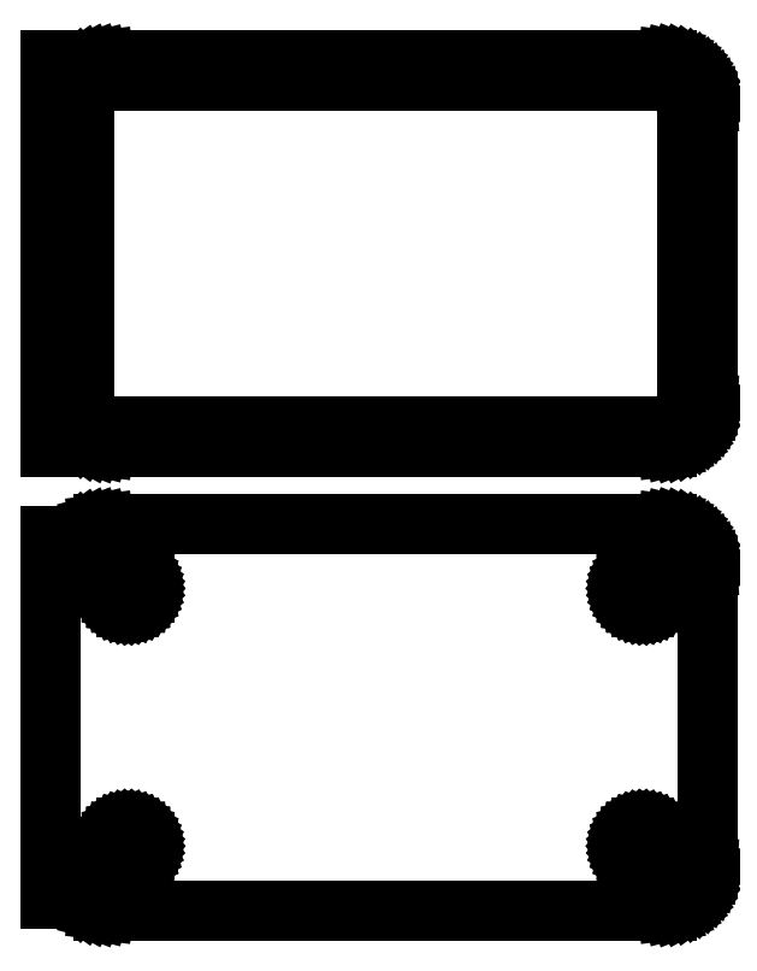
<metadata>
{"format":"dxf","ext":"dxf","renderer":"ezdxf+matplotlib","layout":"modelspace","background":"white","min_lineweight":24,"dpi":150}
</metadata>
<code>
0
SECTION
2
ENTITIES
0
LINE
8
0
10
33.44
20
139.6
11
34.05
21
139.7
0
LINE
8
0
10
34.05
20
139.7
11
34.63
21
140
0
LINE
8
0
10
34.63
20
140
11
35.18
21
140.3
0
LINE
8
0
10
35.18
20
140.3
11
35.69
21
140.6
0
LINE
8
0
10
35.69
20
140.6
11
36.14
21
141.1
0
LINE
8
0
10
36.14
20
141.1
11
36.55
21
141.6
0
LINE
8
0
10
36.55
20
141.6
11
36.88
21
142.1
0
LINE
8
0
10
36.88
20
142.1
11
37.15
21
142.7
0
LINE
8
0
10
37.15
20
142.7
11
37.34
21
143.3
0
LINE
8
0
10
37.34
20
143.3
11
37.46
21
143.9
0
LINE
8
0
10
37.46
20
143.9
11
37.5
21
144.5
0
LINE
8
0
10
37.5
20
144.5
11
37.5
21
179.5
0
LINE
8
0
10
37.5
20
179.5
11
37.46
21
180.1
0
LINE
8
0
10
37.46
20
180.1
11
37.34
21
180.7
0
LINE
8
0
10
37.34
20
180.7
11
37.15
21
181.3
0
LINE
8
0
10
37.15
20
181.3
11
36.88
21
181.9
0
LINE
8
0
10
36.88
20
181.9
11
36.55
21
182.4
0
LINE
8
0
10
36.55
20
182.4
11
36.14
21
182.9
0
LINE
8
0
10
36.14
20
182.9
11
35.69
21
183.4
0
LINE
8
0
10
35.69
20
183.4
11
35.18
21
183.7
0
LINE
8
0
10
35.18
20
183.7
11
34.63
21
184
0
LINE
8
0
10
34.63
20
184
11
34.05
21
184.3
0
LINE
8
0
10
34.05
20
184.3
11
33.44
21
184.4
0
LINE
8
0
10
33.44
20
184.4
11
32.81
21
184.5
0
LINE
8
0
10
32.81
20
184.5
11
-32.81
21
184.5
0
LINE
8
0
10
-32.81
20
184.5
11
-33.44
21
184.4
0
LINE
8
0
10
-33.44
20
184.4
11
-34.05
21
184.3
0
LINE
8
0
10
-34.05
20
184.3
11
-34.63
21
184
0
LINE
8
0
10
-34.63
20
184
11
-35.18
21
183.7
0
LINE
8
0
10
-35.18
20
183.7
11
-35.69
21
183.4
0
LINE
8
0
10
-35.69
20
183.4
11
-36
21
183.1
0
LINE
8
0
10
-36
20
183.1
11
-36
21
184.5
0
LINE
8
0
10
-36
20
184.5
11
-39
21
184.5
0
LINE
8
0
10
-39
20
184.5
11
-39
21
139.5
0
LINE
8
0
10
-39
20
139.5
11
-36
21
139.5
0
LINE
8
0
10
-36
20
139.5
11
-36
21
140.9
0
LINE
8
0
10
-36
20
140.9
11
-35.69
21
140.6
0
LINE
8
0
10
-35.69
20
140.6
11
-35.18
21
140.3
0
LINE
8
0
10
-35.18
20
140.3
11
-34.63
21
140
0
LINE
8
0
10
-34.63
20
140
11
-34.05
21
139.7
0
LINE
8
0
10
-34.05
20
139.7
11
-33.44
21
139.6
0
LINE
8
0
10
-33.44
20
139.6
11
-32.81
21
139.5
0
LINE
8
0
10
-32.81
20
139.5
11
32.81
21
139.5
0
LINE
8
0
10
32.81
20
139.5
11
33.44
21
139.6
0
LINE
8
0
10
-32.2
20
141.9
11
-32.58
21
141.9
0
LINE
8
0
10
-32.58
20
141.9
11
-32.96
21
142
0
LINE
8
0
10
-32.96
20
142
11
-33.33
21
142.2
0
LINE
8
0
10
-33.33
20
142.2
11
-33.67
21
142.4
0
LINE
8
0
10
-33.67
20
142.4
11
-33.98
21
142.6
0
LINE
8
0
10
-33.98
20
142.6
11
-34.27
21
142.9
0
LINE
8
0
10
-34.27
20
142.9
11
-34.52
21
143.2
0
LINE
8
0
10
-34.52
20
143.2
11
-34.73
21
143.5
0
LINE
8
0
10
-34.73
20
143.5
11
-34.89
21
143.9
0
LINE
8
0
10
-34.89
20
143.9
11
-35.02
21
144.2
0
LINE
8
0
10
-35.02
20
144.2
11
-35.09
21
144.6
0
LINE
8
0
10
-35.09
20
144.6
11
-35.11
21
145
0
LINE
8
0
10
-35.11
20
145
11
-35.11
21
179
0
LINE
8
0
10
-35.11
20
179
11
-35.09
21
179.4
0
LINE
8
0
10
-35.09
20
179.4
11
-35.02
21
179.8
0
LINE
8
0
10
-35.02
20
179.8
11
-34.89
21
180.1
0
LINE
8
0
10
-34.89
20
180.1
11
-34.73
21
180.5
0
LINE
8
0
10
-34.73
20
180.5
11
-34.52
21
180.8
0
LINE
8
0
10
-34.52
20
180.8
11
-34.27
21
181.1
0
LINE
8
0
10
-34.27
20
181.1
11
-33.98
21
181.4
0
LINE
8
0
10
-33.98
20
181.4
11
-33.67
21
181.6
0
LINE
8
0
10
-33.67
20
181.6
11
-33.33
21
181.8
0
LINE
8
0
10
-33.33
20
181.8
11
-32.96
21
182
0
LINE
8
0
10
-32.96
20
182
11
-32.58
21
182.1
0
LINE
8
0
10
-32.58
20
182.1
11
-32.2
21
182.1
0
LINE
8
0
10
-32.2
20
182.1
11
32.2
21
182.1
0
LINE
8
0
10
32.2
20
182.1
11
32.58
21
182.1
0
LINE
8
0
10
32.58
20
182.1
11
32.96
21
182
0
LINE
8
0
10
32.96
20
182
11
33.33
21
181.8
0
LINE
8
0
10
33.33
20
181.8
11
33.67
21
181.6
0
LINE
8
0
10
33.67
20
181.6
11
33.98
21
181.4
0
LINE
8
0
10
33.98
20
181.4
11
34.27
21
181.1
0
LINE
8
0
10
34.27
20
181.1
11
34.52
21
180.8
0
LINE
8
0
10
34.52
20
180.8
11
34.73
21
180.5
0
LINE
8
0
10
34.73
20
180.5
11
34.89
21
180.1
0
LINE
8
0
10
34.89
20
180.1
11
35.02
21
179.8
0
LINE
8
0
10
35.02
20
179.8
11
35.09
21
179.4
0
LINE
8
0
10
35.09
20
179.4
11
35.11
21
179
0
LINE
8
0
10
35.11
20
179
11
35.11
21
145
0
LINE
8
0
10
35.11
20
145
11
35.09
21
144.6
0
LINE
8
0
10
35.09
20
144.6
11
35.02
21
144.2
0
LINE
8
0
10
35.02
20
144.2
11
34.89
21
143.9
0
LINE
8
0
10
34.89
20
143.9
11
34.73
21
143.5
0
LINE
8
0
10
34.73
20
143.5
11
34.52
21
143.2
0
LINE
8
0
10
34.52
20
143.2
11
34.27
21
142.9
0
LINE
8
0
10
34.27
20
142.9
11
33.98
21
142.6
0
LINE
8
0
10
33.98
20
142.6
11
33.67
21
142.4
0
LINE
8
0
10
33.67
20
142.4
11
33.33
21
142.2
0
LINE
8
0
10
33.33
20
142.2
11
32.96
21
142
0
LINE
8
0
10
32.96
20
142
11
32.58
21
141.9
0
LINE
8
0
10
32.58
20
141.9
11
32.2
21
141.9
0
LINE
8
0
10
32.2
20
141.9
11
-32.2
21
141.9
0
LINE
8
0
10
33.44
20
85.59
11
34.05
21
85.74
0
LINE
8
0
10
34.05
20
85.74
11
34.63
21
85.98
0
LINE
8
0
10
34.63
20
85.98
11
35.18
21
86.28
0
LINE
8
0
10
35.18
20
86.28
11
35.69
21
86.65
0
LINE
8
0
10
35.69
20
86.65
11
36.14
21
87.08
0
LINE
8
0
10
36.14
20
87.08
11
36.55
21
87.56
0
LINE
8
0
10
36.55
20
87.56
11
36.88
21
88.09
0
LINE
8
0
10
36.88
20
88.09
11
37.15
21
88.66
0
LINE
8
0
10
37.15
20
88.66
11
37.34
21
89.26
0
LINE
8
0
10
37.34
20
89.26
11
37.46
21
89.87
0
LINE
8
0
10
37.46
20
89.87
11
37.5
21
90.5
0
LINE
8
0
10
37.5
20
90.5
11
37.5
21
125.5
0
LINE
8
0
10
37.5
20
125.5
11
37.46
21
126.1
0
LINE
8
0
10
37.46
20
126.1
11
37.34
21
126.7
0
LINE
8
0
10
37.34
20
126.7
11
37.15
21
127.3
0
LINE
8
0
10
37.15
20
127.3
11
36.88
21
127.9
0
LINE
8
0
10
36.88
20
127.9
11
36.55
21
128.4
0
LINE
8
0
10
36.55
20
128.4
11
36.14
21
128.9
0
LINE
8
0
10
36.14
20
128.9
11
35.69
21
129.4
0
LINE
8
0
10
35.69
20
129.4
11
35.18
21
129.7
0
LINE
8
0
10
35.18
20
129.7
11
34.63
21
130
0
LINE
8
0
10
34.63
20
130
11
34.05
21
130.3
0
LINE
8
0
10
34.05
20
130.3
11
33.44
21
130.4
0
LINE
8
0
10
33.44
20
130.4
11
32.81
21
130.5
0
LINE
8
0
10
32.81
20
130.5
11
-32.81
21
130.5
0
LINE
8
0
10
-32.81
20
130.5
11
-33.44
21
130.4
0
LINE
8
0
10
-33.44
20
130.4
11
-34.05
21
130.3
0
LINE
8
0
10
-34.05
20
130.3
11
-34.63
21
130
0
LINE
8
0
10
-34.63
20
130
11
-35.18
21
129.7
0
LINE
8
0
10
-35.18
20
129.7
11
-35.69
21
129.4
0
LINE
8
0
10
-35.69
20
129.4
11
-36
21
129.1
0
LINE
8
0
10
-36
20
129.1
11
-36
21
129.2
0
LINE
8
0
10
-36
20
129.2
11
-39
21
129.2
0
LINE
8
0
10
-39
20
129.2
11
-39
21
86.85
0
LINE
8
0
10
-39
20
86.85
11
-36
21
86.85
0
LINE
8
0
10
-36
20
86.85
11
-36
21
86.94
0
LINE
8
0
10
-36
20
86.94
11
-35.69
21
86.65
0
LINE
8
0
10
-35.69
20
86.65
11
-35.18
21
86.28
0
LINE
8
0
10
-35.18
20
86.28
11
-34.63
21
85.98
0
LINE
8
0
10
-34.63
20
85.98
11
-34.05
21
85.74
0
LINE
8
0
10
-34.05
20
85.74
11
-33.44
21
85.59
0
LINE
8
0
10
-33.44
20
85.59
11
-32.81
21
85.51
0
LINE
8
0
10
-32.81
20
85.51
11
32.81
21
85.51
0
LINE
8
0
10
32.81
20
85.51
11
33.44
21
85.59
0
LINE
8
0
10
29.87
20
120.9
11
29.6
21
120.9
0
LINE
8
0
10
29.6
20
120.9
11
29.34
21
121
0
LINE
8
0
10
29.34
20
121
11
29.09
21
121.1
0
LINE
8
0
10
29.09
20
121.1
11
28.86
21
121.2
0
LINE
8
0
10
28.86
20
121.2
11
28.64
21
121.4
0
LINE
8
0
10
28.64
20
121.4
11
28.44
21
121.5
0
LINE
8
0
10
28.44
20
121.5
11
28.27
21
121.7
0
LINE
8
0
10
28.27
20
121.7
11
28.13
21
122
0
LINE
8
0
10
28.13
20
122
11
28.01
21
122.2
0
LINE
8
0
10
28.01
20
122.2
11
27.93
21
122.5
0
LINE
8
0
10
27.93
20
122.5
11
27.88
21
122.7
0
LINE
8
0
10
27.88
20
122.7
11
27.86
21
123
0
LINE
8
0
10
27.86
20
123
11
27.88
21
123.3
0
LINE
8
0
10
27.88
20
123.3
11
27.93
21
123.5
0
LINE
8
0
10
27.93
20
123.5
11
28.01
21
123.8
0
LINE
8
0
10
28.01
20
123.8
11
28.13
21
124
0
LINE
8
0
10
28.13
20
124
11
28.27
21
124.3
0
LINE
8
0
10
28.27
20
124.3
11
28.44
21
124.5
0
LINE
8
0
10
28.44
20
124.5
11
28.64
21
124.6
0
LINE
8
0
10
28.64
20
124.6
11
28.86
21
124.8
0
LINE
8
0
10
28.86
20
124.8
11
29.09
21
124.9
0
LINE
8
0
10
29.09
20
124.9
11
29.34
21
125
0
LINE
8
0
10
29.34
20
125
11
29.6
21
125.1
0
LINE
8
0
10
29.6
20
125.1
11
29.87
21
125.1
0
LINE
8
0
10
29.87
20
125.1
11
30.13
21
125.1
0
LINE
8
0
10
30.13
20
125.1
11
30.4
21
125.1
0
LINE
8
0
10
30.4
20
125.1
11
30.66
21
125
0
LINE
8
0
10
30.66
20
125
11
30.91
21
124.9
0
LINE
8
0
10
30.91
20
124.9
11
31.14
21
124.8
0
LINE
8
0
10
31.14
20
124.8
11
31.36
21
124.6
0
LINE
8
0
10
31.36
20
124.6
11
31.56
21
124.5
0
LINE
8
0
10
31.56
20
124.5
11
31.73
21
124.3
0
LINE
8
0
10
31.73
20
124.3
11
31.87
21
124
0
LINE
8
0
10
31.87
20
124
11
31.99
21
123.8
0
LINE
8
0
10
31.99
20
123.8
11
32.07
21
123.5
0
LINE
8
0
10
32.07
20
123.5
11
32.12
21
123.3
0
LINE
8
0
10
32.12
20
123.3
11
32.14
21
123
0
LINE
8
0
10
32.14
20
123
11
32.12
21
122.7
0
LINE
8
0
10
32.12
20
122.7
11
32.07
21
122.5
0
LINE
8
0
10
32.07
20
122.5
11
31.99
21
122.2
0
LINE
8
0
10
31.99
20
122.2
11
31.87
21
122
0
LINE
8
0
10
31.87
20
122
11
31.73
21
121.7
0
LINE
8
0
10
31.73
20
121.7
11
31.56
21
121.5
0
LINE
8
0
10
31.56
20
121.5
11
31.36
21
121.4
0
LINE
8
0
10
31.36
20
121.4
11
31.14
21
121.2
0
LINE
8
0
10
31.14
20
121.2
11
30.91
21
121.1
0
LINE
8
0
10
30.91
20
121.1
11
30.66
21
121
0
LINE
8
0
10
30.66
20
121
11
30.4
21
120.9
0
LINE
8
0
10
30.4
20
120.9
11
30.13
21
120.9
0
LINE
8
0
10
30.13
20
120.9
11
29.87
21
120.9
0
LINE
8
0
10
-30.13
20
120.9
11
-30.4
21
120.9
0
LINE
8
0
10
-30.4
20
120.9
11
-30.66
21
121
0
LINE
8
0
10
-30.66
20
121
11
-30.91
21
121.1
0
LINE
8
0
10
-30.91
20
121.1
11
-31.14
21
121.2
0
LINE
8
0
10
-31.14
20
121.2
11
-31.36
21
121.4
0
LINE
8
0
10
-31.36
20
121.4
11
-31.56
21
121.5
0
LINE
8
0
10
-31.56
20
121.5
11
-31.73
21
121.7
0
LINE
8
0
10
-31.73
20
121.7
11
-31.87
21
122
0
LINE
8
0
10
-31.87
20
122
11
-31.99
21
122.2
0
LINE
8
0
10
-31.99
20
122.2
11
-32.07
21
122.5
0
LINE
8
0
10
-32.07
20
122.5
11
-32.12
21
122.7
0
LINE
8
0
10
-32.12
20
122.7
11
-32.14
21
123
0
LINE
8
0
10
-32.14
20
123
11
-32.12
21
123.3
0
LINE
8
0
10
-32.12
20
123.3
11
-32.07
21
123.5
0
LINE
8
0
10
-32.07
20
123.5
11
-31.99
21
123.8
0
LINE
8
0
10
-31.99
20
123.8
11
-31.87
21
124
0
LINE
8
0
10
-31.87
20
124
11
-31.73
21
124.3
0
LINE
8
0
10
-31.73
20
124.3
11
-31.56
21
124.5
0
LINE
8
0
10
-31.56
20
124.5
11
-31.36
21
124.6
0
LINE
8
0
10
-31.36
20
124.6
11
-31.14
21
124.8
0
LINE
8
0
10
-31.14
20
124.8
11
-30.91
21
124.9
0
LINE
8
0
10
-30.91
20
124.9
11
-30.66
21
125
0
LINE
8
0
10
-30.66
20
125
11
-30.4
21
125.1
0
LINE
8
0
10
-30.4
20
125.1
11
-30.13
21
125.1
0
LINE
8
0
10
-30.13
20
125.1
11
-29.87
21
125.1
0
LINE
8
0
10
-29.87
20
125.1
11
-29.6
21
125.1
0
LINE
8
0
10
-29.6
20
125.1
11
-29.34
21
125
0
LINE
8
0
10
-29.34
20
125
11
-29.09
21
124.9
0
LINE
8
0
10
-29.09
20
124.9
11
-28.86
21
124.8
0
LINE
8
0
10
-28.86
20
124.8
11
-28.64
21
124.6
0
LINE
8
0
10
-28.64
20
124.6
11
-28.44
21
124.5
0
LINE
8
0
10
-28.44
20
124.5
11
-28.27
21
124.3
0
LINE
8
0
10
-28.27
20
124.3
11
-28.13
21
124
0
LINE
8
0
10
-28.13
20
124
11
-28.01
21
123.8
0
LINE
8
0
10
-28.01
20
123.8
11
-27.93
21
123.5
0
LINE
8
0
10
-27.93
20
123.5
11
-27.88
21
123.3
0
LINE
8
0
10
-27.88
20
123.3
11
-27.86
21
123
0
LINE
8
0
10
-27.86
20
123
11
-27.88
21
122.7
0
LINE
8
0
10
-27.88
20
122.7
11
-27.93
21
122.5
0
LINE
8
0
10
-27.93
20
122.5
11
-28.01
21
122.2
0
LINE
8
0
10
-28.01
20
122.2
11
-28.13
21
122
0
LINE
8
0
10
-28.13
20
122
11
-28.27
21
121.7
0
LINE
8
0
10
-28.27
20
121.7
11
-28.44
21
121.5
0
LINE
8
0
10
-28.44
20
121.5
11
-28.64
21
121.4
0
LINE
8
0
10
-28.64
20
121.4
11
-28.86
21
121.2
0
LINE
8
0
10
-28.86
20
121.2
11
-29.09
21
121.1
0
LINE
8
0
10
-29.09
20
121.1
11
-29.34
21
121
0
LINE
8
0
10
-29.34
20
121
11
-29.6
21
120.9
0
LINE
8
0
10
-29.6
20
120.9
11
-29.87
21
120.9
0
LINE
8
0
10
-29.87
20
120.9
11
-30.13
21
120.9
0
LINE
8
0
10
29.87
20
90.87
11
29.6
21
90.9
0
LINE
8
0
10
29.6
20
90.9
11
29.34
21
90.97
0
LINE
8
0
10
29.34
20
90.97
11
29.09
21
91.07
0
LINE
8
0
10
29.09
20
91.07
11
28.86
21
91.2
0
LINE
8
0
10
28.86
20
91.2
11
28.64
21
91.35
0
LINE
8
0
10
28.64
20
91.35
11
28.44
21
91.54
0
LINE
8
0
10
28.44
20
91.54
11
28.27
21
91.74
0
LINE
8
0
10
28.27
20
91.74
11
28.13
21
91.97
0
LINE
8
0
10
28.13
20
91.97
11
28.01
21
92.21
0
LINE
8
0
10
28.01
20
92.21
11
27.93
21
92.47
0
LINE
8
0
10
27.93
20
92.47
11
27.88
21
92.73
0
LINE
8
0
10
27.88
20
92.73
11
27.86
21
93
0
LINE
8
0
10
27.86
20
93
11
27.88
21
93.27
0
LINE
8
0
10
27.88
20
93.27
11
27.93
21
93.53
0
LINE
8
0
10
27.93
20
93.53
11
28.01
21
93.79
0
LINE
8
0
10
28.01
20
93.79
11
28.13
21
94.03
0
LINE
8
0
10
28.13
20
94.03
11
28.27
21
94.26
0
LINE
8
0
10
28.27
20
94.26
11
28.44
21
94.46
0
LINE
8
0
10
28.44
20
94.46
11
28.64
21
94.65
0
LINE
8
0
10
28.64
20
94.65
11
28.86
21
94.8
0
LINE
8
0
10
28.86
20
94.8
11
29.09
21
94.93
0
LINE
8
0
10
29.09
20
94.93
11
29.34
21
95.03
0
LINE
8
0
10
29.34
20
95.03
11
29.6
21
95.1
0
LINE
8
0
10
29.6
20
95.1
11
29.87
21
95.13
0
LINE
8
0
10
29.87
20
95.13
11
30.13
21
95.13
0
LINE
8
0
10
30.13
20
95.13
11
30.4
21
95.1
0
LINE
8
0
10
30.4
20
95.1
11
30.66
21
95.03
0
LINE
8
0
10
30.66
20
95.03
11
30.91
21
94.93
0
LINE
8
0
10
30.91
20
94.93
11
31.14
21
94.8
0
LINE
8
0
10
31.14
20
94.8
11
31.36
21
94.65
0
LINE
8
0
10
31.36
20
94.65
11
31.56
21
94.46
0
LINE
8
0
10
31.56
20
94.46
11
31.73
21
94.26
0
LINE
8
0
10
31.73
20
94.26
11
31.87
21
94.03
0
LINE
8
0
10
31.87
20
94.03
11
31.99
21
93.79
0
LINE
8
0
10
31.99
20
93.79
11
32.07
21
93.53
0
LINE
8
0
10
32.07
20
93.53
11
32.12
21
93.27
0
LINE
8
0
10
32.12
20
93.27
11
32.14
21
93
0
LINE
8
0
10
32.14
20
93
11
32.12
21
92.73
0
LINE
8
0
10
32.12
20
92.73
11
32.07
21
92.47
0
LINE
8
0
10
32.07
20
92.47
11
31.99
21
92.21
0
LINE
8
0
10
31.99
20
92.21
11
31.87
21
91.97
0
LINE
8
0
10
31.87
20
91.97
11
31.73
21
91.74
0
LINE
8
0
10
31.73
20
91.74
11
31.56
21
91.54
0
LINE
8
0
10
31.56
20
91.54
11
31.36
21
91.35
0
LINE
8
0
10
31.36
20
91.35
11
31.14
21
91.2
0
LINE
8
0
10
31.14
20
91.2
11
30.91
21
91.07
0
LINE
8
0
10
30.91
20
91.07
11
30.66
21
90.97
0
LINE
8
0
10
30.66
20
90.97
11
30.4
21
90.9
0
LINE
8
0
10
30.4
20
90.9
11
30.13
21
90.87
0
LINE
8
0
10
30.13
20
90.87
11
29.87
21
90.87
0
LINE
8
0
10
-30.13
20
90.87
11
-30.4
21
90.9
0
LINE
8
0
10
-30.4
20
90.9
11
-30.66
21
90.97
0
LINE
8
0
10
-30.66
20
90.97
11
-30.91
21
91.07
0
LINE
8
0
10
-30.91
20
91.07
11
-31.14
21
91.2
0
LINE
8
0
10
-31.14
20
91.2
11
-31.36
21
91.35
0
LINE
8
0
10
-31.36
20
91.35
11
-31.56
21
91.54
0
LINE
8
0
10
-31.56
20
91.54
11
-31.73
21
91.74
0
LINE
8
0
10
-31.73
20
91.74
11
-31.87
21
91.97
0
LINE
8
0
10
-31.87
20
91.97
11
-31.99
21
92.21
0
LINE
8
0
10
-31.99
20
92.21
11
-32.07
21
92.47
0
LINE
8
0
10
-32.07
20
92.47
11
-32.12
21
92.73
0
LINE
8
0
10
-32.12
20
92.73
11
-32.14
21
93
0
LINE
8
0
10
-32.14
20
93
11
-32.12
21
93.27
0
LINE
8
0
10
-32.12
20
93.27
11
-32.07
21
93.53
0
LINE
8
0
10
-32.07
20
93.53
11
-31.99
21
93.79
0
LINE
8
0
10
-31.99
20
93.79
11
-31.87
21
94.03
0
LINE
8
0
10
-31.87
20
94.03
11
-31.73
21
94.26
0
LINE
8
0
10
-31.73
20
94.26
11
-31.56
21
94.46
0
LINE
8
0
10
-31.56
20
94.46
11
-31.36
21
94.65
0
LINE
8
0
10
-31.36
20
94.65
11
-31.14
21
94.8
0
LINE
8
0
10
-31.14
20
94.8
11
-30.91
21
94.93
0
LINE
8
0
10
-30.91
20
94.93
11
-30.66
21
95.03
0
LINE
8
0
10
-30.66
20
95.03
11
-30.4
21
95.1
0
LINE
8
0
10
-30.4
20
95.1
11
-30.13
21
95.13
0
LINE
8
0
10
-30.13
20
95.13
11
-29.87
21
95.13
0
LINE
8
0
10
-29.87
20
95.13
11
-29.6
21
95.1
0
LINE
8
0
10
-29.6
20
95.1
11
-29.34
21
95.03
0
LINE
8
0
10
-29.34
20
95.03
11
-29.09
21
94.93
0
LINE
8
0
10
-29.09
20
94.93
11
-28.86
21
94.8
0
LINE
8
0
10
-28.86
20
94.8
11
-28.64
21
94.65
0
LINE
8
0
10
-28.64
20
94.65
11
-28.44
21
94.46
0
LINE
8
0
10
-28.44
20
94.46
11
-28.27
21
94.26
0
LINE
8
0
10
-28.27
20
94.26
11
-28.13
21
94.03
0
LINE
8
0
10
-28.13
20
94.03
11
-28.01
21
93.79
0
LINE
8
0
10
-28.01
20
93.79
11
-27.93
21
93.53
0
LINE
8
0
10
-27.93
20
93.53
11
-27.88
21
93.27
0
LINE
8
0
10
-27.88
20
93.27
11
-27.86
21
93
0
LINE
8
0
10
-27.86
20
93
11
-27.88
21
92.73
0
LINE
8
0
10
-27.88
20
92.73
11
-27.93
21
92.47
0
LINE
8
0
10
-27.93
20
92.47
11
-28.01
21
92.21
0
LINE
8
0
10
-28.01
20
92.21
11
-28.13
21
91.97
0
LINE
8
0
10
-28.13
20
91.97
11
-28.27
21
91.74
0
LINE
8
0
10
-28.27
20
91.74
11
-28.44
21
91.54
0
LINE
8
0
10
-28.44
20
91.54
11
-28.64
21
91.35
0
LINE
8
0
10
-28.64
20
91.35
11
-28.86
21
91.2
0
LINE
8
0
10
-28.86
20
91.2
11
-29.09
21
91.07
0
LINE
8
0
10
-29.09
20
91.07
11
-29.34
21
90.97
0
LINE
8
0
10
-29.34
20
90.97
11
-29.6
21
90.9
0
LINE
8
0
10
-29.6
20
90.9
11
-29.87
21
90.87
0
LINE
8
0
10
-29.87
20
90.87
11
-30.13
21
90.87
0
ENDSEC
0
EOF

</code>
